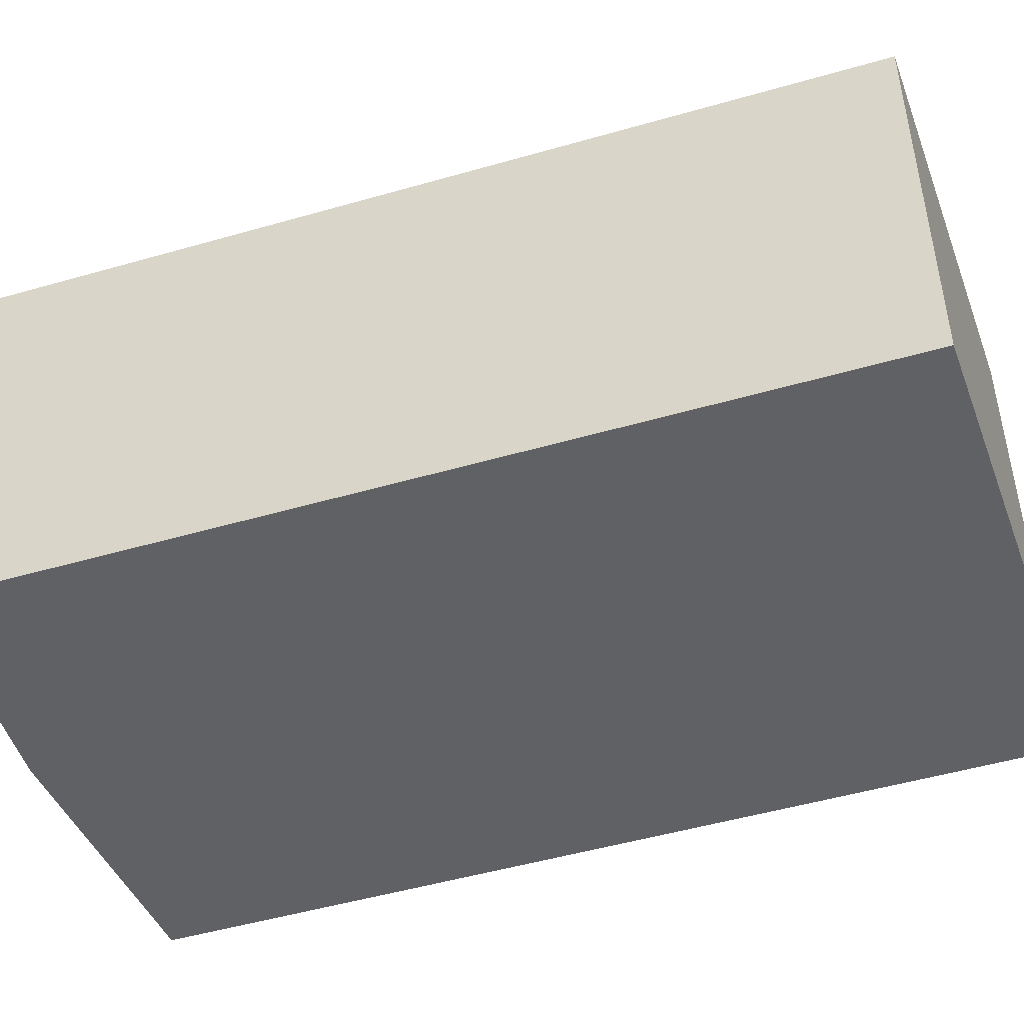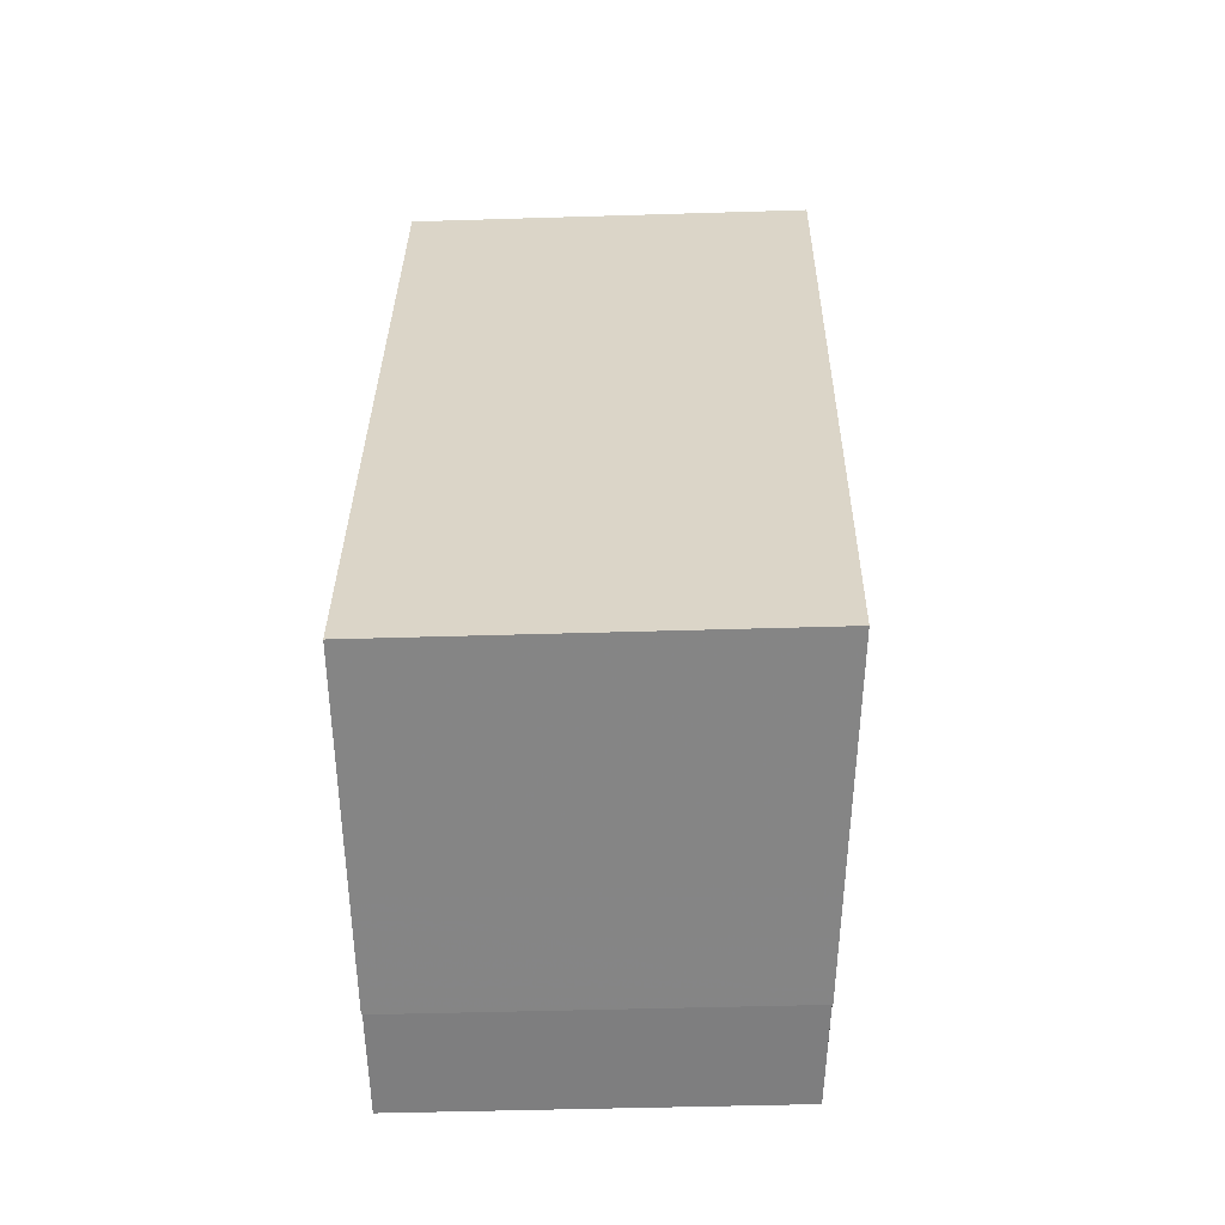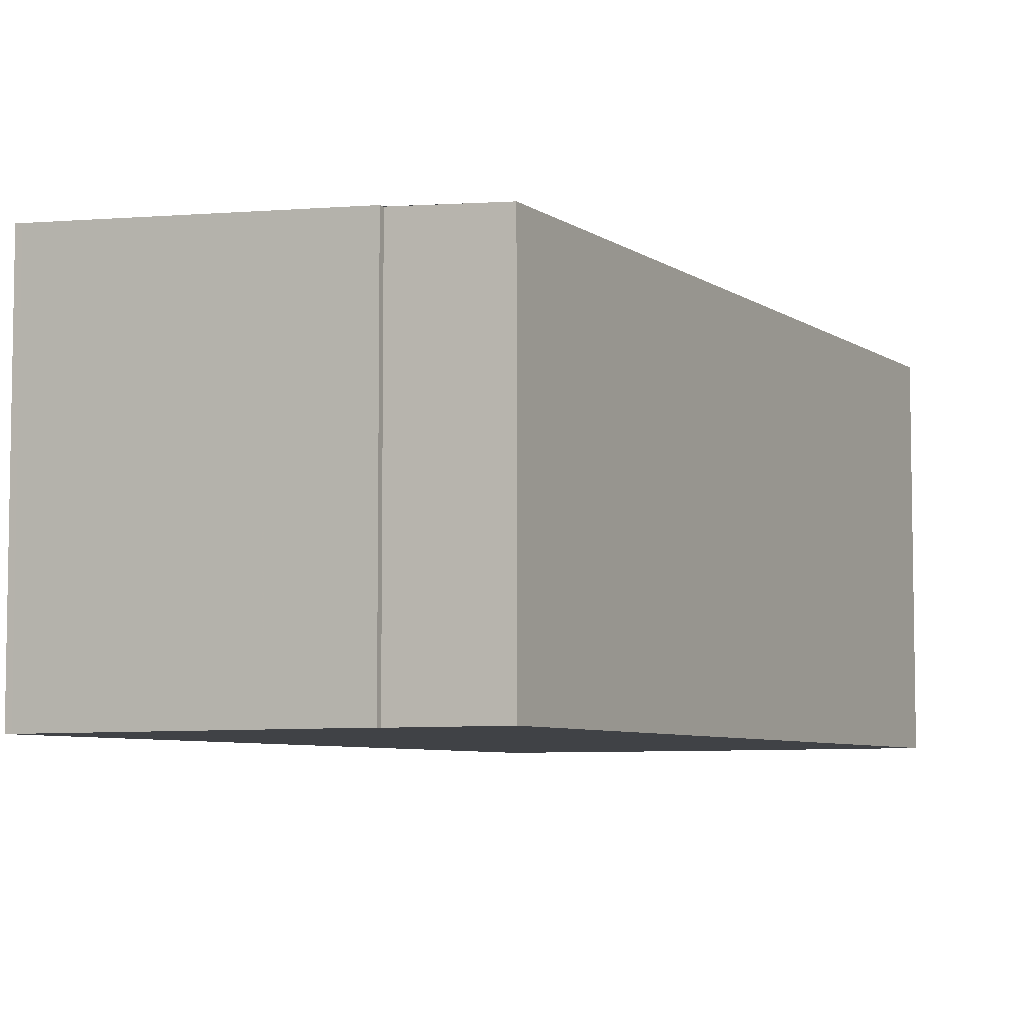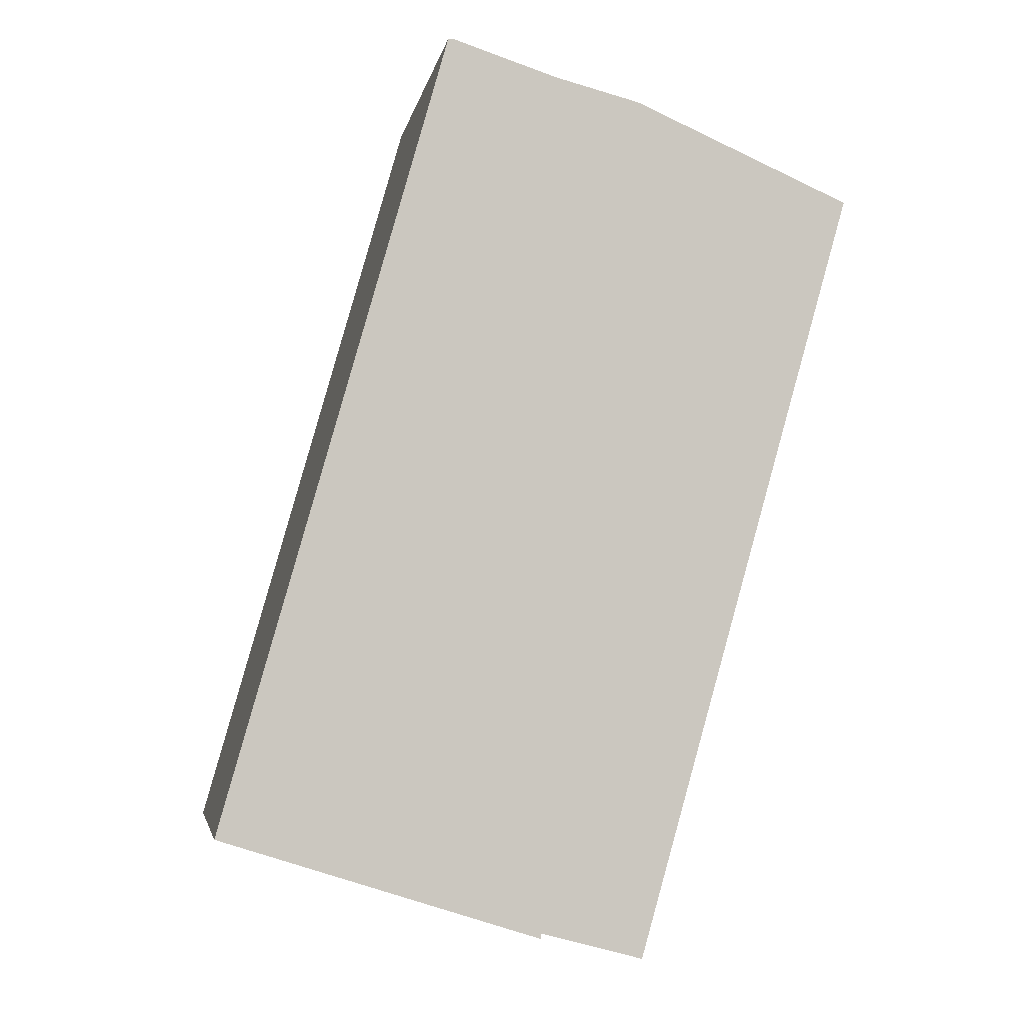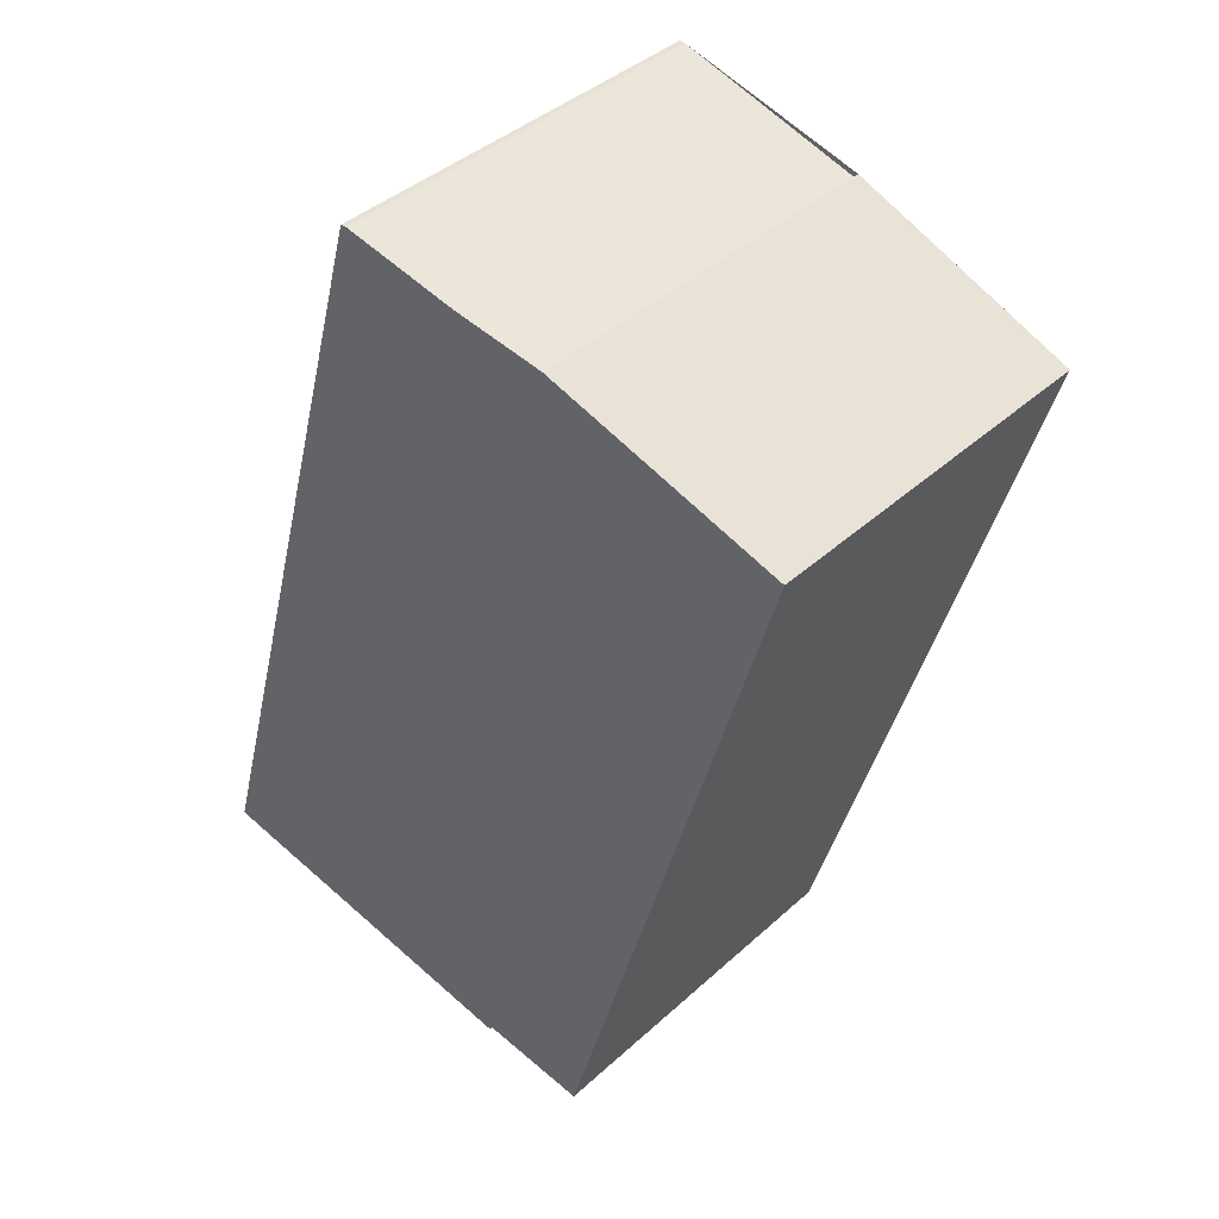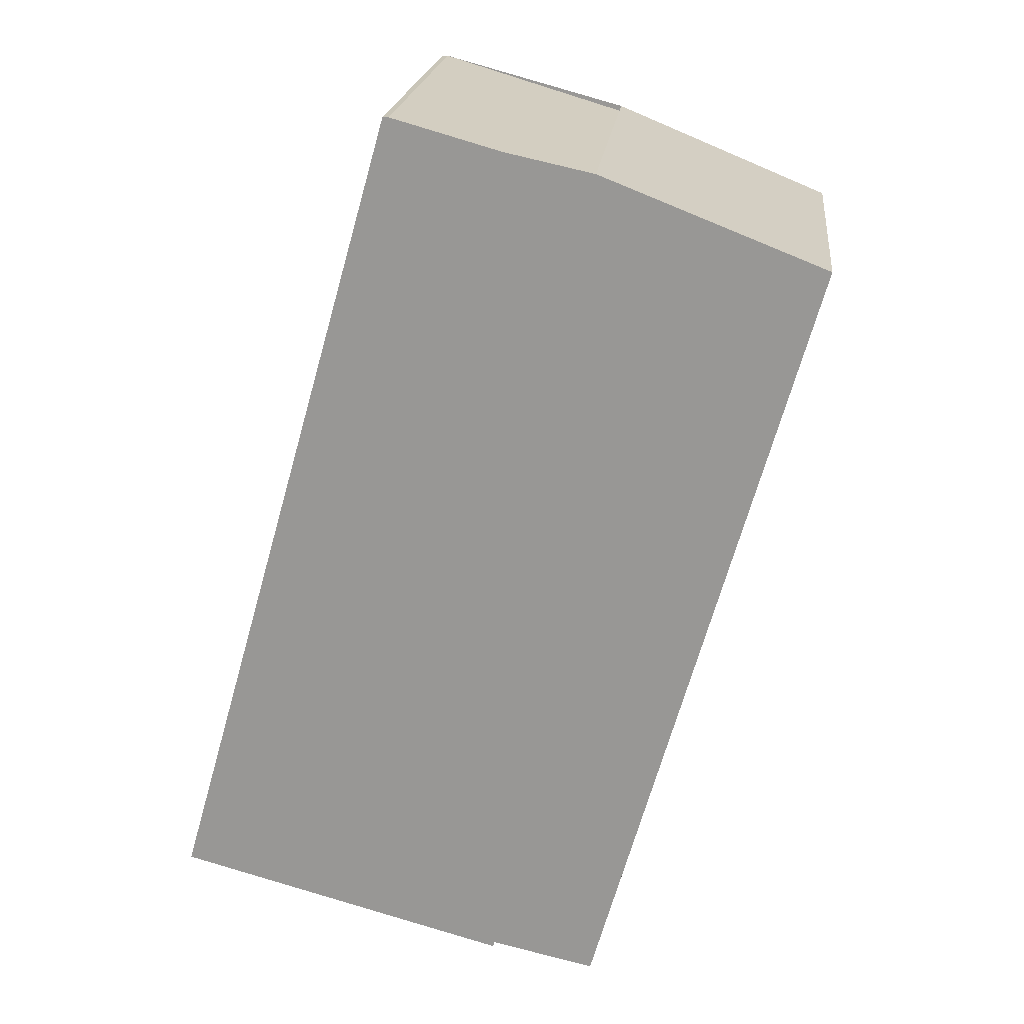
<metadata>
{"format":"obj","ext":"obj","renderer":"f3d","projection":"perspective","resolution":1024,"background":"white","views":[{"elev":-48.8,"azim":-87.9,"up":"+Z"},{"elev":-44.1,"azim":-87.9,"up":"+Y"},{"elev":-6.3,"azim":12.3,"up":"+Z"},{"elev":-4.3,"azim":-9.8,"up":"+Y"},{"elev":40.7,"azim":42.2,"up":"+Y"},{"elev":20.3,"azim":6.3,"up":"+Y"}]}
</metadata>
<code>
v -842.7 -955.2 2.161
v -842.7 -955.2 2.158
v -841.7 -955.5 2.08
v -841.7 -955.4 2.081
v -840.4 -955.9 1.987
v -841.6 -960.2 1.982
v -842.2 -960 2.024
v -842.2 -960 2.024
v -844 -959.5 2.156
v -843.9 -959.5 2.153
v -842.7 -955.2 2.158
v -840.5 -955.9 1.991
v -841.7 -960.1 1.987
v -840.6 -955.9 1.999
v -842.7 -955.2 2.158
v -842.8 -959.8 2.069
v -842.2 -960 2.024
v -842.7 -955.2 2.161
v -842.7 -955.2 2.158
v -842.7 -955.2 2.161
v -842.7 -955.2 -4.441e-16
v -842.7 -955.2 -4.441e-16
v -842.7 -955.2 2.158
v -842.7 -955.2 2.158
v -842.7 -955.2 -4.441e-16
v -842.7 -955.2 0
v -841.7 -955.4 2.081
v -841.7 -955.5 2.08
v -841.7 -955.5 0
v -841.7 -955.4 0
v -840.6 -955.9 1.999
v -841.7 -955.4 2.081
v -841.7 -955.4 0
v -840.6 -955.9 2.22e-16
v -841.6 -960.2 1.982
v -840.4 -955.9 1.987
v -840.4 -955.9 0
v -841.6 -960.2 0
v -841.7 -960.1 1.987
v -841.6 -960.2 1.982
v -841.6 -960.2 0
v -841.7 -960.1 0
v -842.2 -960 2.024
v -842.2 -960 2.024
v -842.2 -960 0
v -842.2 -960 0
v -842.8 -959.8 2.069
v -842.2 -960 2.024
v -842.2 -960 0
v -842.8 -959.8 0
v -842.7 -955.2 2.161
v -844 -959.5 2.156
v -844 -959.5 0
v -842.7 -955.2 4.441e-16
v -844 -959.5 2.156
v -843.9 -959.5 2.153
v -843.9 -959.5 0
v -844 -959.5 0
v -841.7 -955.5 2.08
v -842.7 -955.2 2.158
v -842.7 -955.2 0
v -841.7 -955.5 0
v -840.4 -955.9 1.987
v -840.5 -955.9 1.991
v -840.5 -955.9 2.22e-16
v -840.4 -955.9 0
v -842.2 -960 2.024
v -841.7 -960.1 1.987
v -841.7 -960.1 0
v -842.2 -960 0
v -840.5 -955.9 1.991
v -840.6 -955.9 1.999
v -840.6 -955.9 2.22e-16
v -840.5 -955.9 2.22e-16
v -843.9 -959.5 2.153
v -842.8 -959.8 2.069
v -842.8 -959.8 0
v -843.9 -959.5 0
v -842.2 -960 2.024
v -842.2 -960 2.024
v -842.2 -960 0
v -842.2 -960 0
v -842.7 -955.2 2.161
v -842.7 -955.2 2.161
v -842.7 -955.2 4.441e-16
v -842.7 -955.2 -4.441e-16
v -842.7 -955.2 0
v -842.7 -955.2 0
v -841.7 -955.5 0
v -841.7 -955.4 0
v -840.4 -955.9 0
v -841.6 -960.2 0
v -842.2 -960 0
v -842.2 -960 0
v -844 -959.5 0
f 15 11 3 4 14
f 18 1 2 11 15
f 12 5 6 13
f 17 8 16
f 16 10 15 14 12 13 7 17
f 15 10 9 18
f 20 21 22 19
f 24 25 26 23
f 28 29 30 27
f 32 33 34 31
f 36 37 38 35
f 40 41 42 39
f 44 45 46 43
f 48 49 50 47
f 52 53 54 51
f 56 57 58 55
f 60 61 62 59
f 64 65 66 63
f 68 69 70 67
f 72 73 74 71
f 76 77 78 75
f 80 81 82 79
f 84 85 86 83
f 88 89 90 91 92 93 94 95 87

</code>
